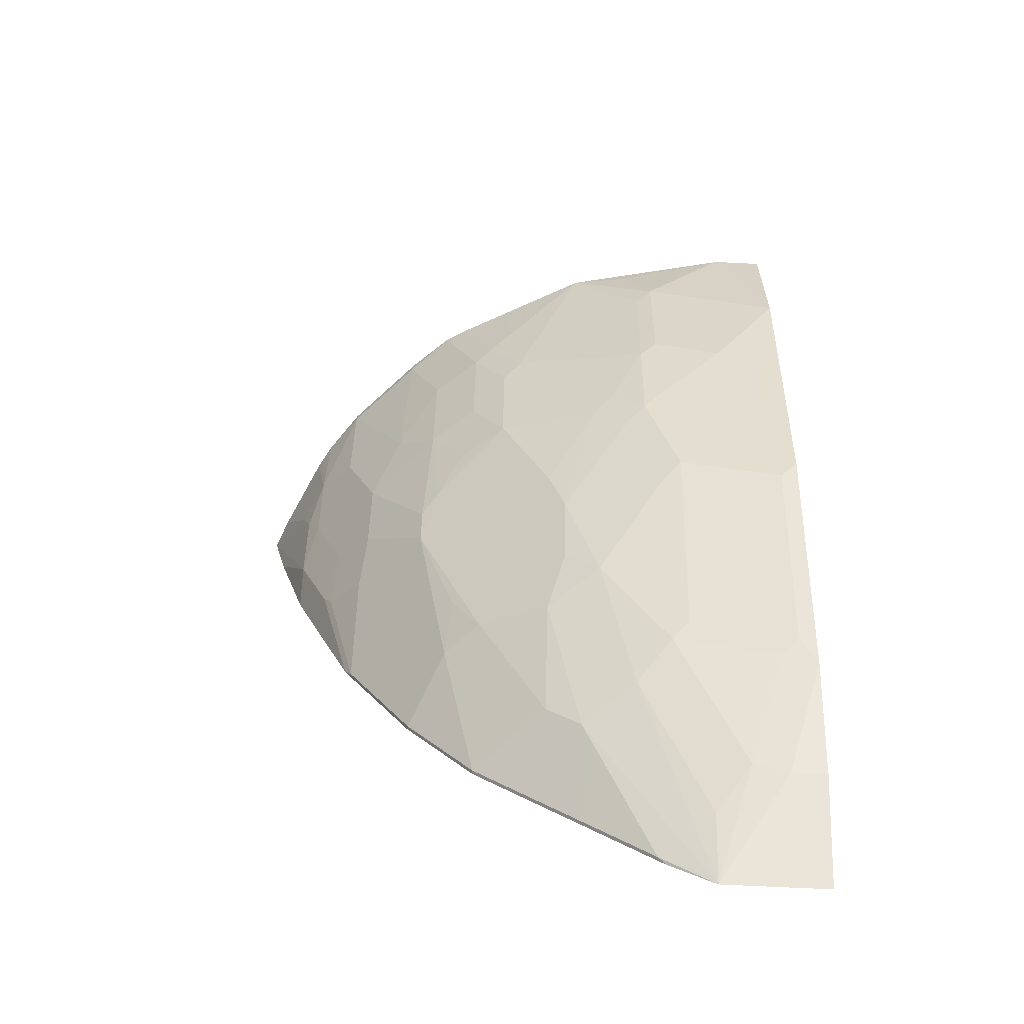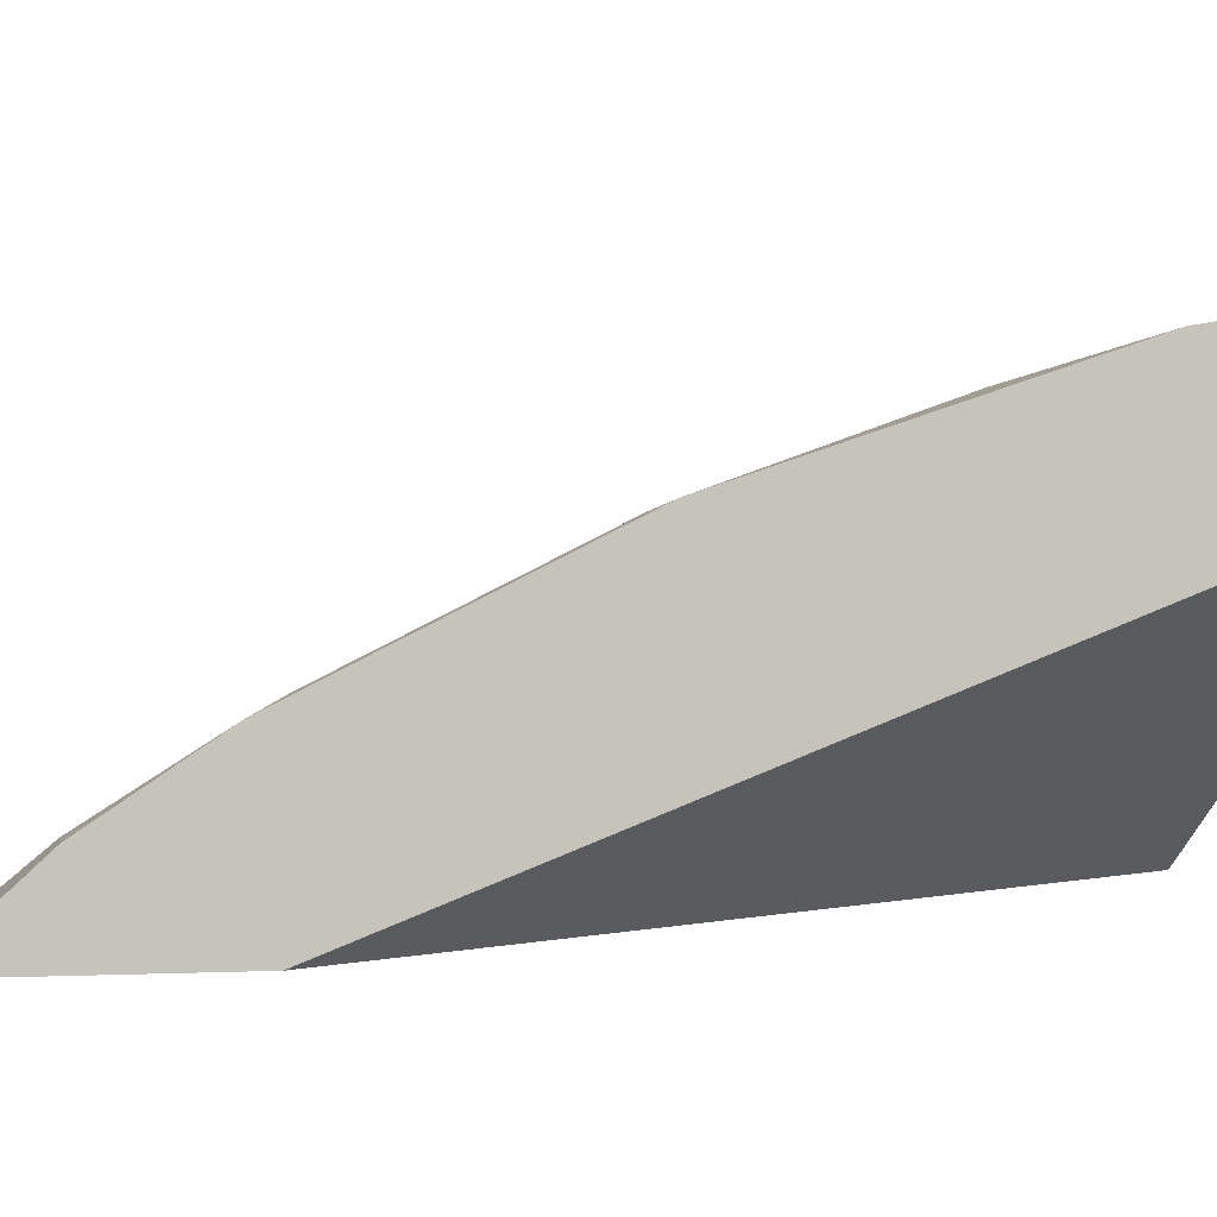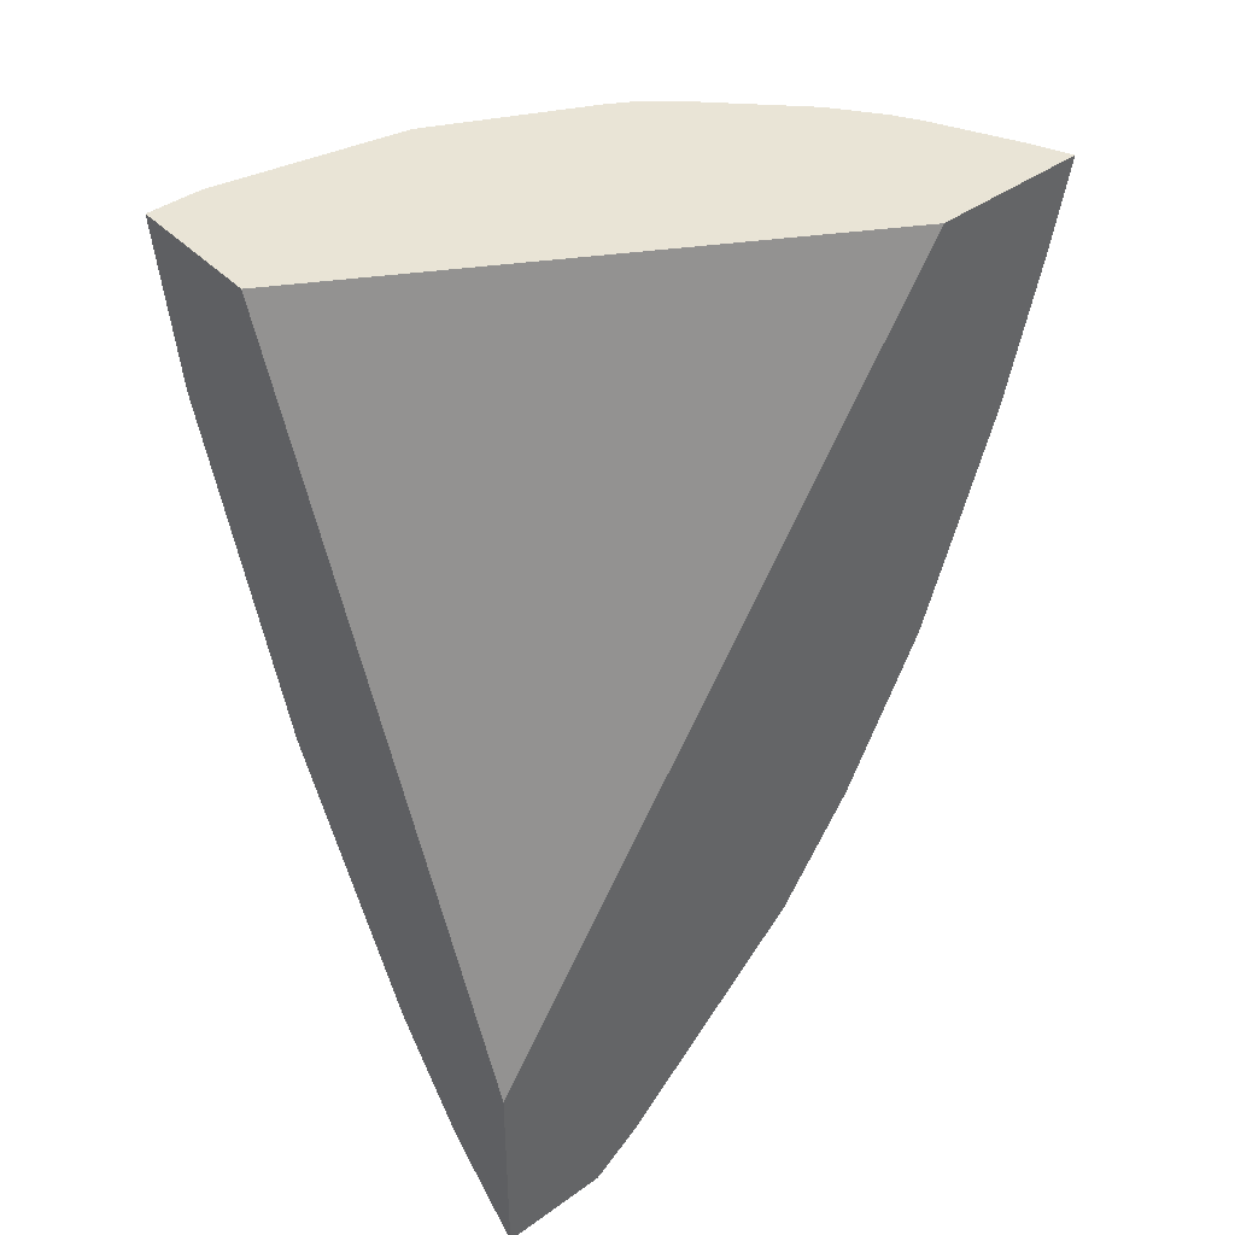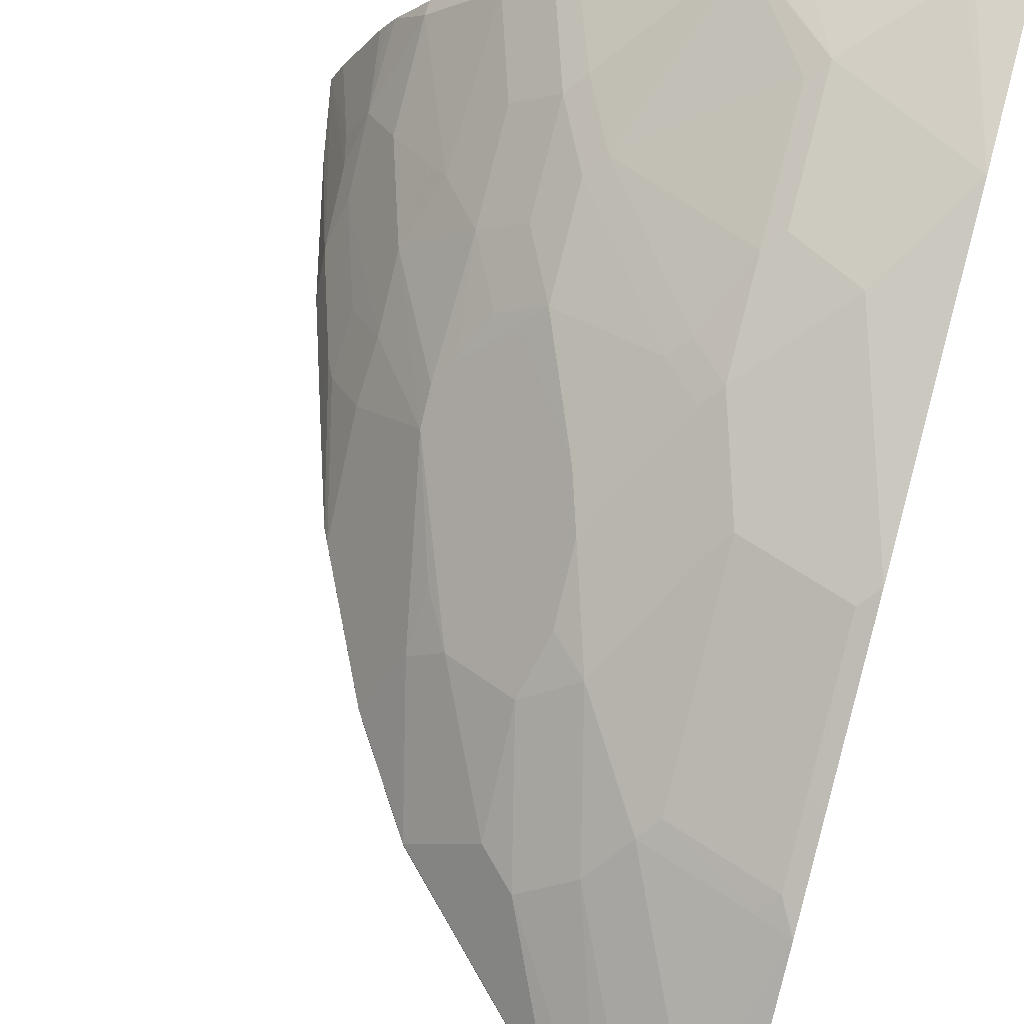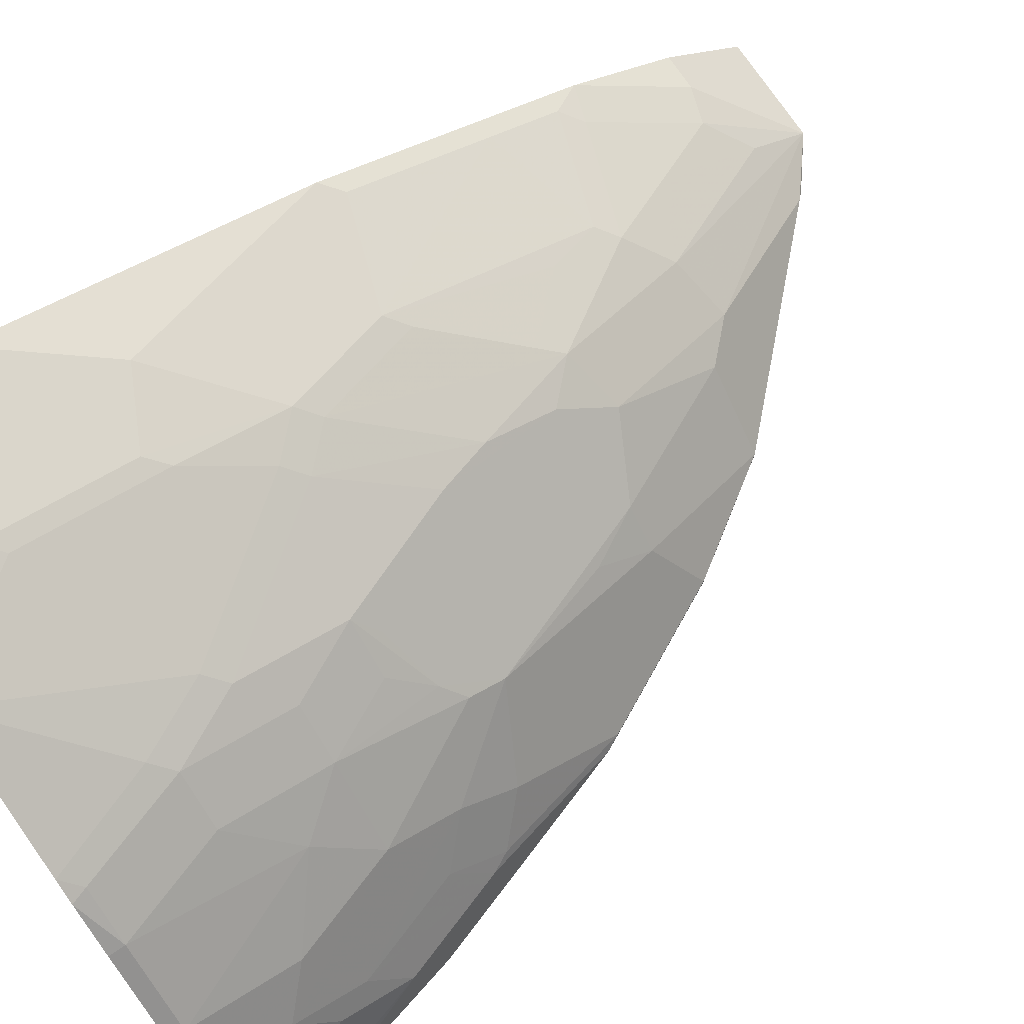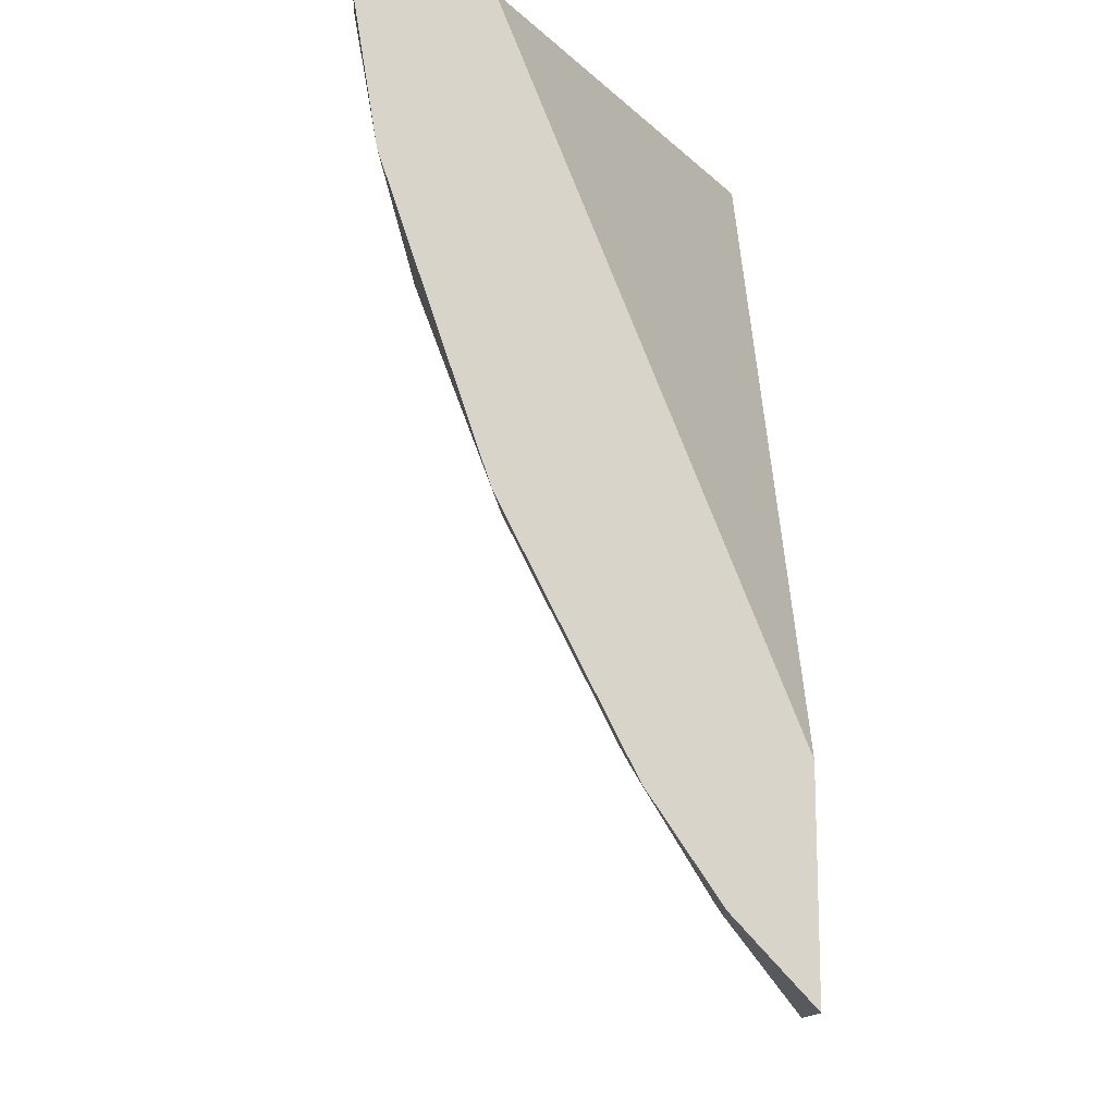
<metadata>
{"format":"obj","ext":"obj","renderer":"f3d","projection":"perspective","resolution":1024,"background":"white","views":[{"elev":-72.8,"azim":-2.7,"up":"+Y"},{"elev":1.3,"azim":79.6,"up":"+Z"},{"elev":42.6,"azim":139.6,"up":"+Y"},{"elev":68.4,"azim":15.2,"up":"+Z"},{"elev":74.3,"azim":-124.1,"up":"+Z"},{"elev":-13.7,"azim":87.1,"up":"+Y"}]}
</metadata>
<code>
v -0.3409 -0.01107 0.1412
v -0.3332 -0.01107 0.1595
v -0.2575 -0.01107 0.1412
v -0.3309 -0.05851 0.1412
v -0.3112 -0.1186 0.1606
v -0.3112 -0.07909 0.1803
v -0.3161 -0.05932 0.1779
v -0.3105 -0.01107 0.2048
v -0.303 -0.05932 0.2042
v -9.272e-05 -0.01107 0.2964
v -9.272e-05 -0.4092 0.1412
v -0.3112 -0.1379 0.1412
v -0.2915 -0.1779 0.1606
v -0.303 -0.09882 0.1844
v -0.3069 -0.01107 0.211
v -0.2832 -0.01977 0.2437
v -0.3021 -0.01107 0.2189
v -0.2635 -0.1384 0.224
v -0.2832 -0.07909 0.224
v -9.272e-05 -0.01107 0.3695
v -9.272e-05 -0.5278 0.1412
v -0.2915 -0.1972 0.1412
v -0.2708 -0.2587 0.1412
v -0.2865 -0.1878 0.163
v -0.2832 -0.1581 0.1844
v -0.2635 -0.1779 0.2042
v -0.2437 -0.01977 0.2832
v -0.2832 -0.01107 0.2437
v -0.247 -0.1087 0.252
v -0.2437 -0.1384 0.2437
v -0.2272 -0.2273 0.2223
v -0.2272 -0.2075 0.2322
v -0.01661 -0.01107 0.3699
v -9.272e-05 -0.01112 0.3699
v -9.272e-05 -0.4809 0.1844
v -0.01978 -0.4808 0.1844
v -0.05931 -0.5277 0.1412
v -0.2668 -0.2668 0.1412
v -0.2668 -0.2668 0.1433
v -0.2668 -0.2075 0.1828
v -0.2239 -0.07909 0.2832
v -0.1976 -0.07909 0.3038
v -0.2174 -0.01977 0.3038
v -0.2203 -0.01107 0.3034
v -0.2437 -0.01107 0.2832
v -0.2239 -0.1384 0.2635
v -0.1877 -0.2471 0.2421
v -0.2174 -0.1976 0.2446
v -0.2075 -0.3261 0.1828
v -0.2042 -0.2964 0.2042
v -0.1877 -0.3261 0.2026
v -0.02608 -0.01107 0.3699
v -9.272e-05 -0.09887 0.3557
v -9.272e-05 -0.4215 0.2239
v -0.03953 -0.4742 0.1853
v -0.01978 -0.415 0.2248
v -0.1087 -0.4644 0.163
v -0.08894 -0.5039 0.1433
v -0.0849 -0.5079 0.1412
v -0.05931 -0.494 0.1655
v -0.09882 -0.415 0.205
v -0.1285 -0.4248 0.1828
v -0.2511 -0.2982 0.1412
v -0.2272 -0.3458 0.1433
v -0.1877 -0.06918 0.3112
v -0.1976 -0.1384 0.2841
v -0.1778 -0.1186 0.3038
v -0.168 -0.1087 0.3112
v -0.2087 -0.01107 0.3103
v -0.2042 -0.1779 0.2635
v -0.1482 -0.3063 0.2421
v -0.1482 -0.2471 0.2717
v -0.1877 -0.1878 0.2717
v -0.1482 -0.3261 0.2322
v -0.1778 -0.1779 0.2841
v -0.1877 -0.4051 0.1433
v -0.1482 -0.4051 0.1828
v -0.1482 -0.3458 0.2223
v -0.03085 -0.01107 0.3696
v -0.03953 -0.07909 0.3557
v -0.07906 -0.1384 0.3359
v -0.03953 -0.1581 0.3359
v -0.01978 -0.2174 0.3162
v -9.272e-05 -0.2767 0.2964
v -9.272e-05 -0.4083 0.2306
v -0.009902 -0.4051 0.2322
v -0.05931 -0.4347 0.205
v -0.06919 -0.3853 0.2322
v -0.07906 -0.3952 0.2248
v -0.1285 -0.4644 0.1433
v -0.1285 -0.4644 0.1412
v -0.1186 -0.3359 0.2446
v -0.2272 -0.3458 0.1412
v -0.1296 -0.01107 0.3498
v -0.1692 -0.01107 0.3301
v -0.1186 -0.1976 0.3038
v -0.1087 -0.1878 0.3112
v -0.08894 -0.1482 0.331
v -0.08894 -0.06918 0.3507
v -0.1384 -0.3161 0.2446
v -0.1384 -0.2766 0.2643
v -0.1877 -0.4051 0.1412
v -0.1837 -0.4092 0.1412
v -0.1273 -0.01107 0.3505
v -0.09882 -0.01977 0.3557
v -0.07906 -0.05932 0.3557
v -0.08894 -0.2075 0.3112
v -0.0494 -0.168 0.331
v -0.02965 -0.2273 0.3112
v -0.009902 -0.2865 0.2915
v -9.272e-05 -0.2898 0.2898
v -9.272e-05 -0.3952 0.2371
v -0.009902 -0.3656 0.252
v -0.07906 -0.3557 0.2446
v -0.1087 -0.3261 0.252
v -0.06919 -0.2668 0.2915
v -0.07906 -0.2766 0.2841
v -0.09882 -0.2174 0.3038
v -0.05931 -0.2569 0.2964
v -0.009902 -0.3261 0.2717
v -9.272e-05 -0.3688 0.2503
f 61 87 89
f 61 78 62
f 61 92 78
f 61 89 92
f 60 87 61
f 56 88 89
f 58 90 59
f 57 62 90
f 57 90 58
f 56 89 87
f 59 90 91
f 62 78 77
f 68 99 94
f 62 76 90
f 63 93 64
f 64 93 102
f 65 94 95
f 65 95 69
f 65 68 94
f 66 70 75
f 67 75 96
f 67 96 68
f 68 96 97
f 68 97 98
f 68 98 99
f 56 86 88
f 62 77 76
f 55 87 60
f 49 64 76
f 54 86 56
f 42 75 67
f 42 67 68
f 42 68 65
f 43 69 44
f 43 65 69
f 46 48 70
f 46 70 66
f 47 71 72
f 47 72 73
f 47 73 48
f 47 51 74
f 47 74 71
f 55 56 87
f 48 73 75
f 49 76 77
f 49 77 51
f 49 51 50
f 51 77 78
f 51 78 74
f 52 79 53
f 53 79 80
f 53 80 81
f 53 81 82
f 53 82 83
f 53 83 84
f 54 85 86
f 48 75 70
f 71 74 100
f 116 118 117
f 72 100 101
f 92 115 116
f 92 116 117
f 92 117 118
f 92 118 101
f 92 101 100
f 94 99 106
f 94 106 104
f 96 101 118
f 96 118 97
f 97 118 107
f 97 107 98
f 104 106 105
f 90 103 91
f 107 118 116
f 107 119 109
f 107 109 108
f 109 119 110
f 110 119 116
f 110 116 120
f 110 120 111
f 111 120 121
f 112 121 113
f 113 121 120
f 113 120 116
f 114 116 115
f 42 66 75
f 107 116 119
f 71 100 72
f 88 116 114
f 88 92 89
f 72 101 96
f 72 96 75
f 72 75 73
f 74 78 100
f 76 102 103
f 76 103 90
f 78 92 100
f 79 104 105
f 79 105 106
f 79 106 80
f 80 106 81
f 81 98 107
f 88 113 116
f 81 107 108
f 81 106 99
f 81 99 98
f 82 108 109
f 82 109 83
f 83 109 84
f 84 109 110
f 84 110 111
f 85 112 86
f 86 112 113
f 86 113 88
f 88 114 115
f 88 115 92
f 81 108 82
f 42 65 43
f 64 102 76
f 41 46 66
f 1 5 6
f 1 6 7
f 1 7 2
f 2 7 9
f 2 9 8
f 3 10 11
f 4 12 5
f 5 12 22
f 5 22 13
f 5 13 14
f 5 14 9
f 5 9 6
f 1 4 5
f 6 9 7
f 9 16 17
f 9 17 15
f 9 14 26
f 9 26 18
f 9 18 19
f 9 19 16
f 10 20 34
f 10 34 53
f 10 53 84
f 10 84 111
f 10 111 121
f 10 121 112
f 8 9 15
f 1 12 4
f 1 22 12
f 1 23 22
f 41 66 42
f 1 2 8
f 1 8 15
f 1 15 17
f 1 17 28
f 1 28 45
f 1 45 44
f 1 44 69
f 1 69 95
f 1 95 94
f 1 94 104
f 1 104 79
f 1 79 52
f 1 52 33
f 1 33 20
f 1 20 10
f 1 10 3
f 1 3 11
f 1 11 21
f 1 21 37
f 1 37 59
f 1 59 91
f 1 91 103
f 1 102 93
f 1 93 63
f 1 63 38
f 1 38 23
f 10 112 85
f 10 85 54
f 1 103 102
f 10 35 21
f 29 30 46
f 29 46 41
f 30 32 46
f 31 47 48
f 31 48 32
f 31 40 49
f 31 49 50
f 31 50 51
f 31 51 47
f 32 48 46
f 33 52 53
f 33 53 34
f 27 29 41
f 35 54 36
f 36 56 55
f 37 57 58
f 37 58 59
f 37 55 60
f 37 60 61
f 37 61 62
f 37 62 57
f 38 63 39
f 39 63 64
f 39 64 49
f 10 54 35
f 39 49 40
f 36 54 56
f 27 44 45
f 36 55 37
f 27 42 43
f 13 24 25
f 13 25 14
f 14 25 26
f 16 27 45
f 16 45 28
f 16 28 17
f 16 19 29
f 16 29 27
f 18 30 29
f 13 22 23
f 18 29 19
f 13 23 24
f 18 26 31
f 18 32 30
f 20 33 34
f 21 35 36
f 21 36 37
f 23 38 39
f 23 39 24
f 24 26 25
f 27 43 44
f 24 39 40
f 24 40 26
f 26 40 31
f 27 41 42
f 18 31 32
f 10 21 11

</code>
